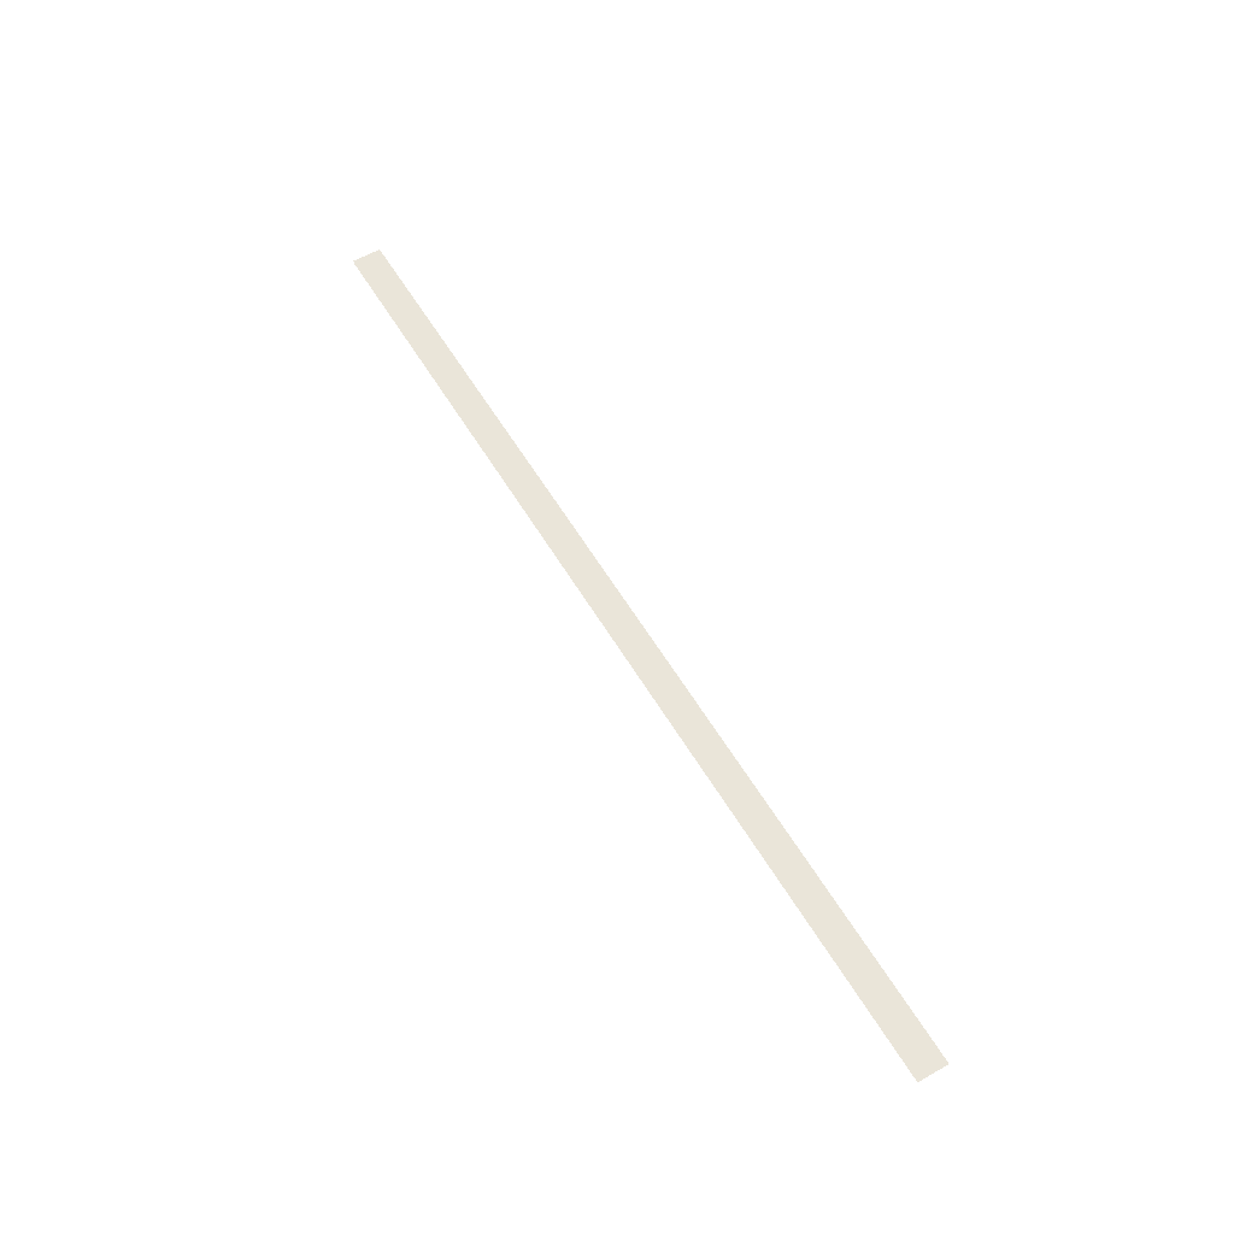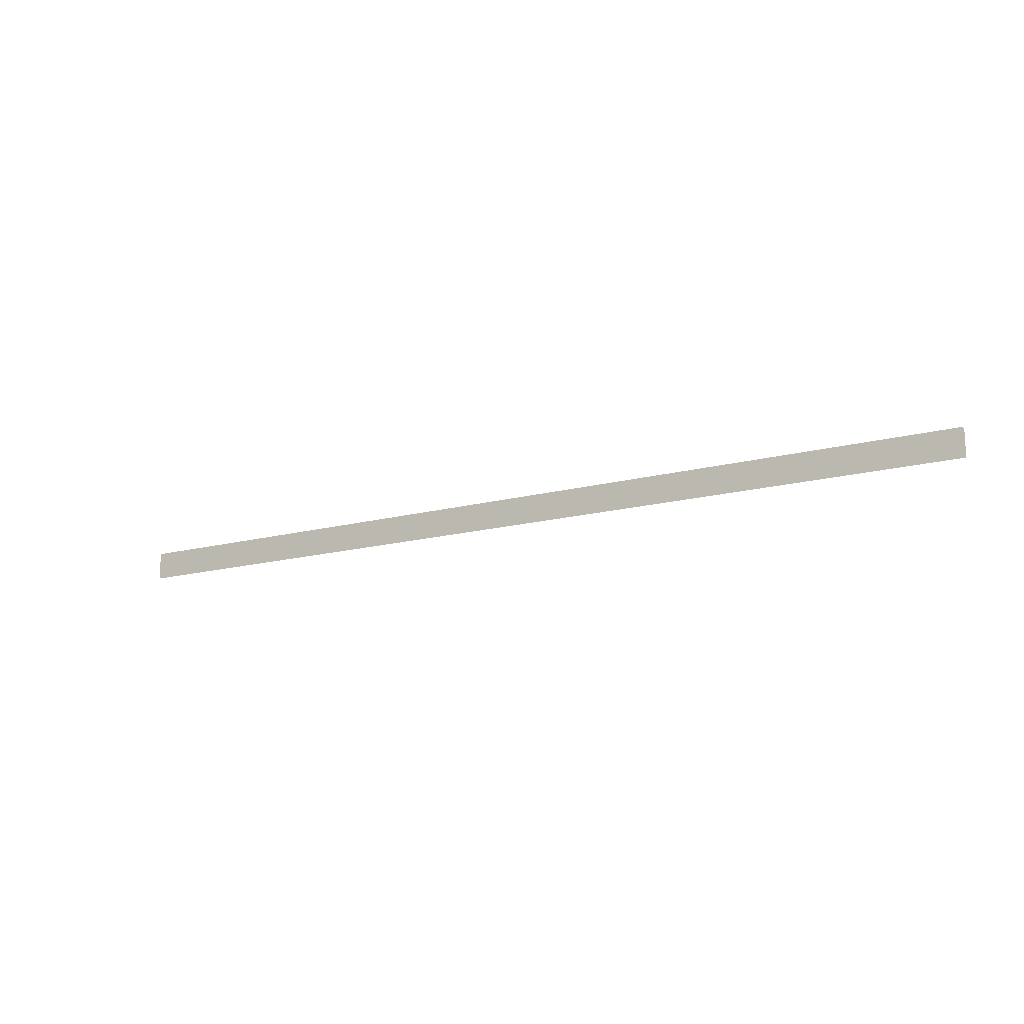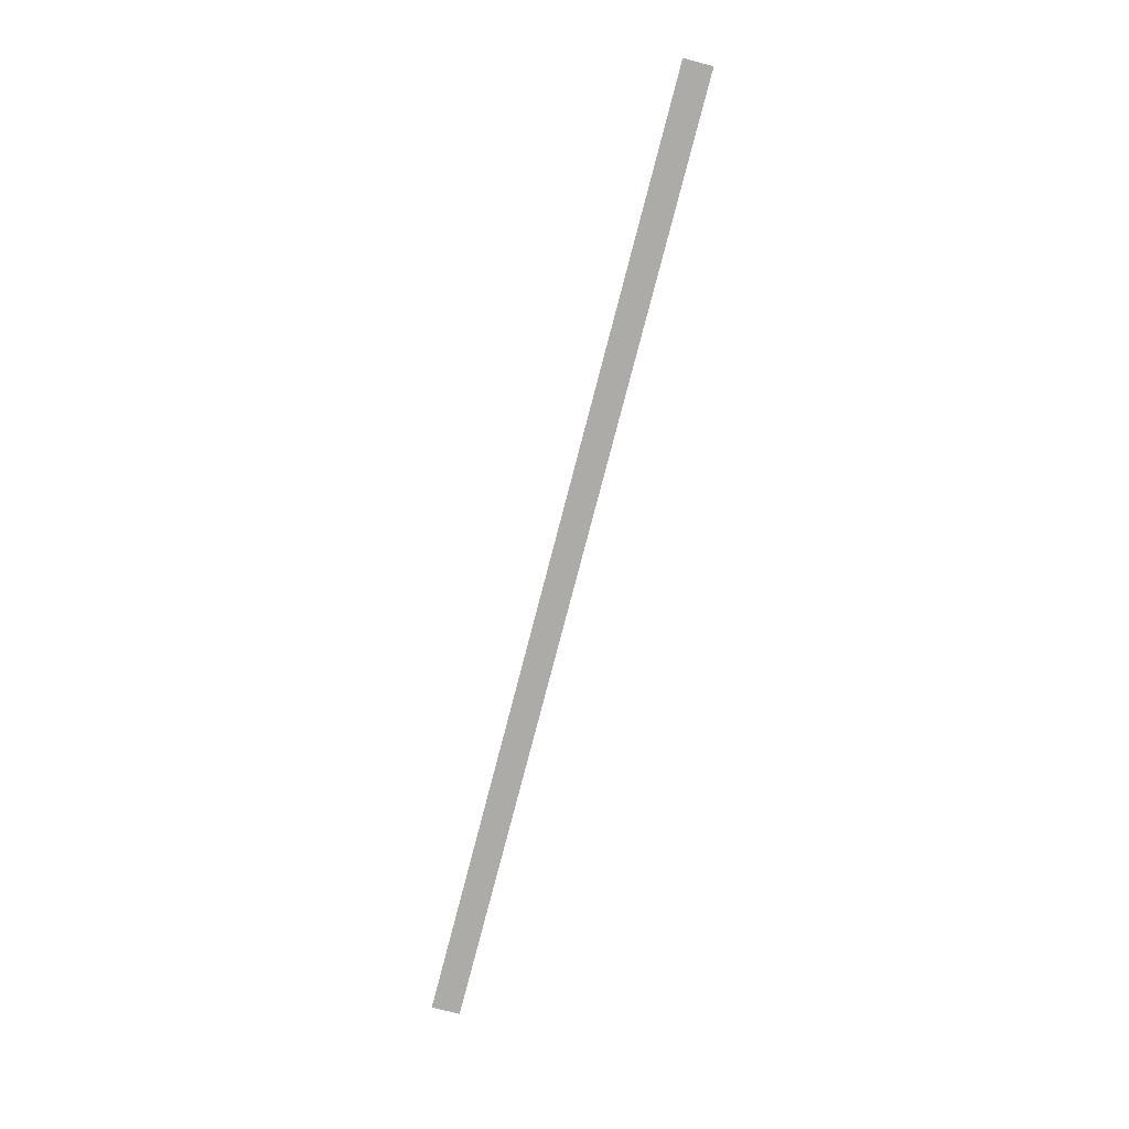
<metadata>
{"format":"obj","ext":"obj","renderer":"f3d","projection":"perspective","resolution":1024,"background":"white","views":[{"elev":58.5,"azim":59.4,"up":"+Y"},{"elev":-15.2,"azim":30.5,"up":"+Z"},{"elev":-76.2,"azim":-104.5,"up":"+Y"}]}
</metadata>
<code>
o Plane.003
v -8 -0.01 0.12
v 0 -0.01 -0.12
v 0 -0.01 0.12
v -8 -0.01 -0.12
v -8 -0.03 0.12
v 0 -0.03 -0.12
v 0 -0.03 0.12
v -8 -0.03 -0.12
f 1 3 2
f 1 2 4
f 5 7 6
f 5 6 8

</code>
